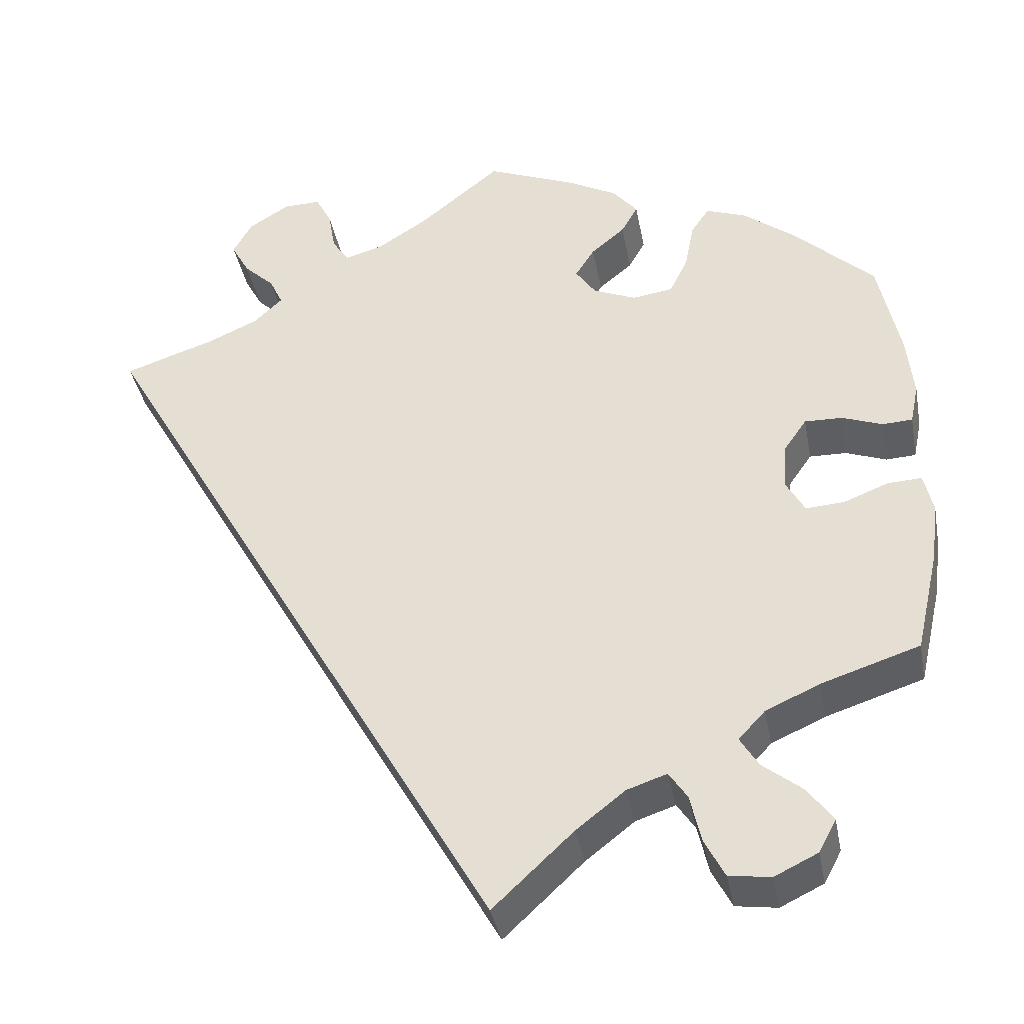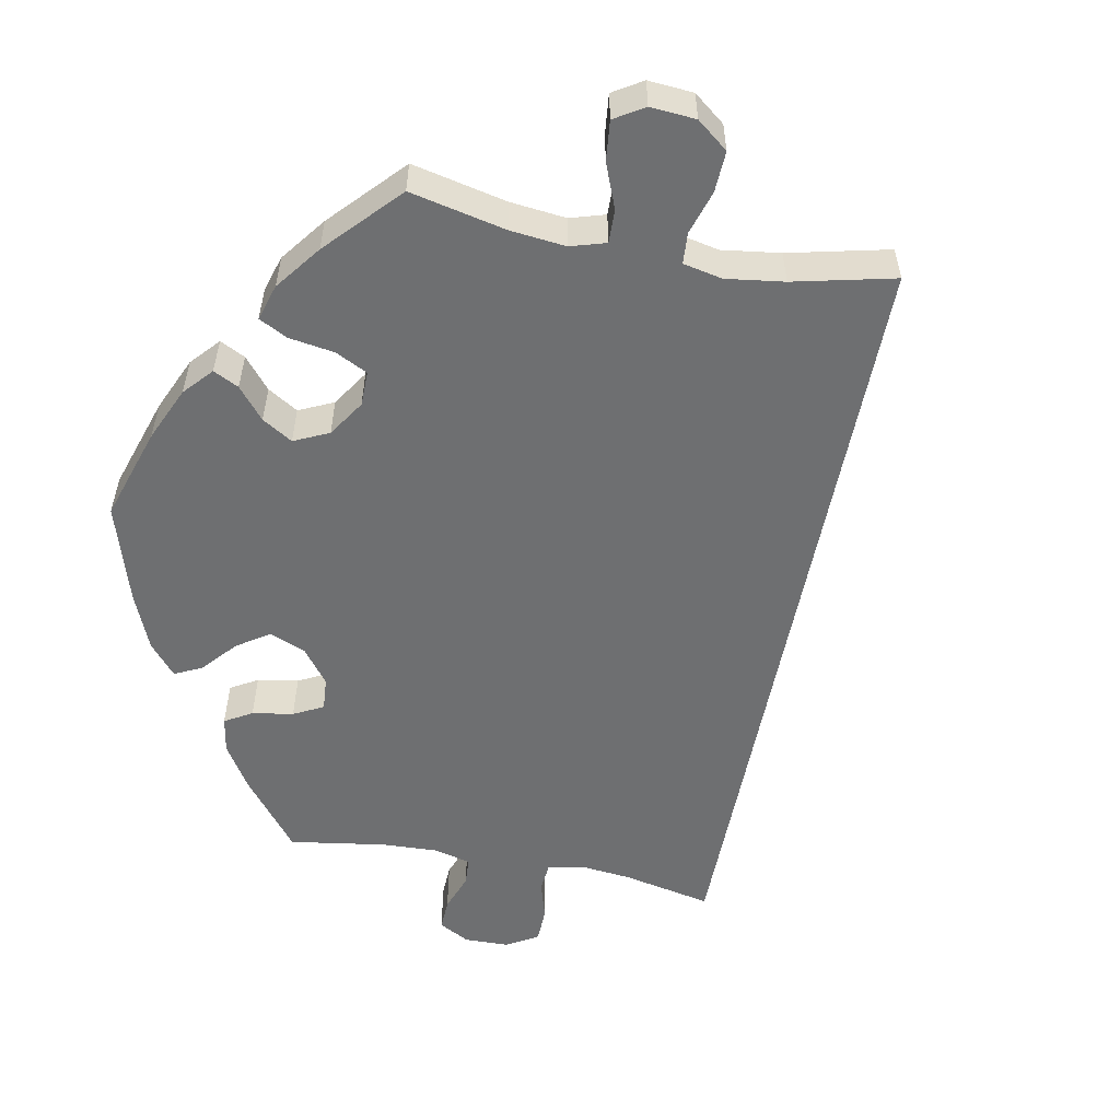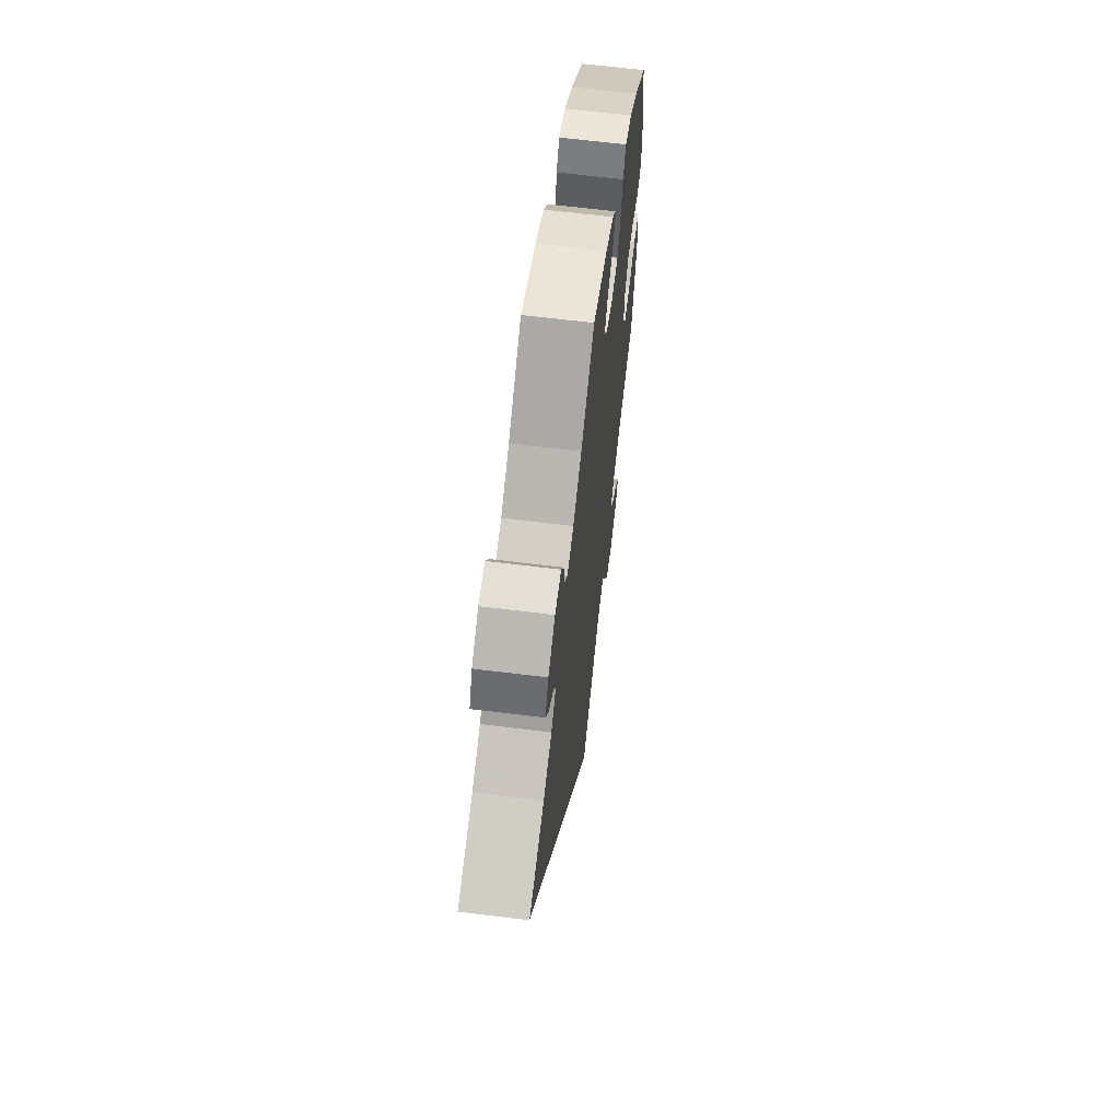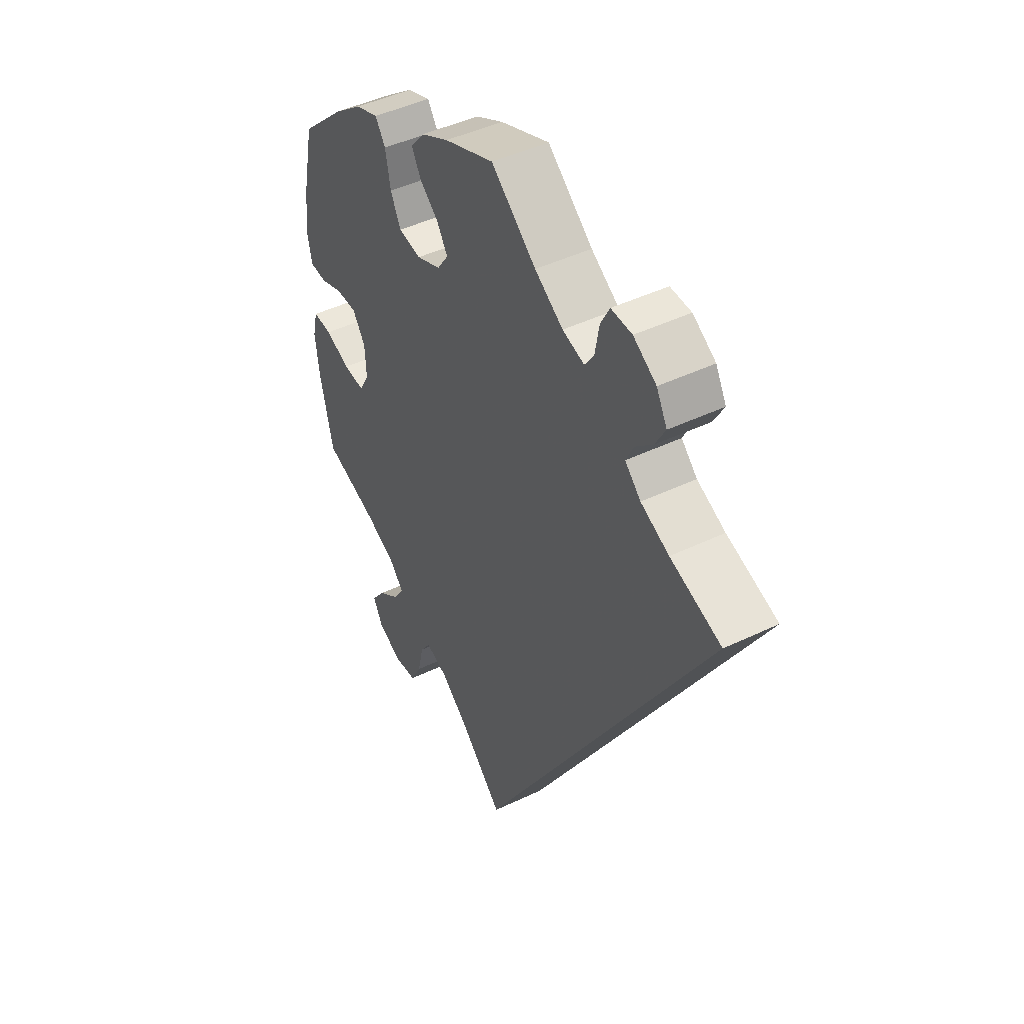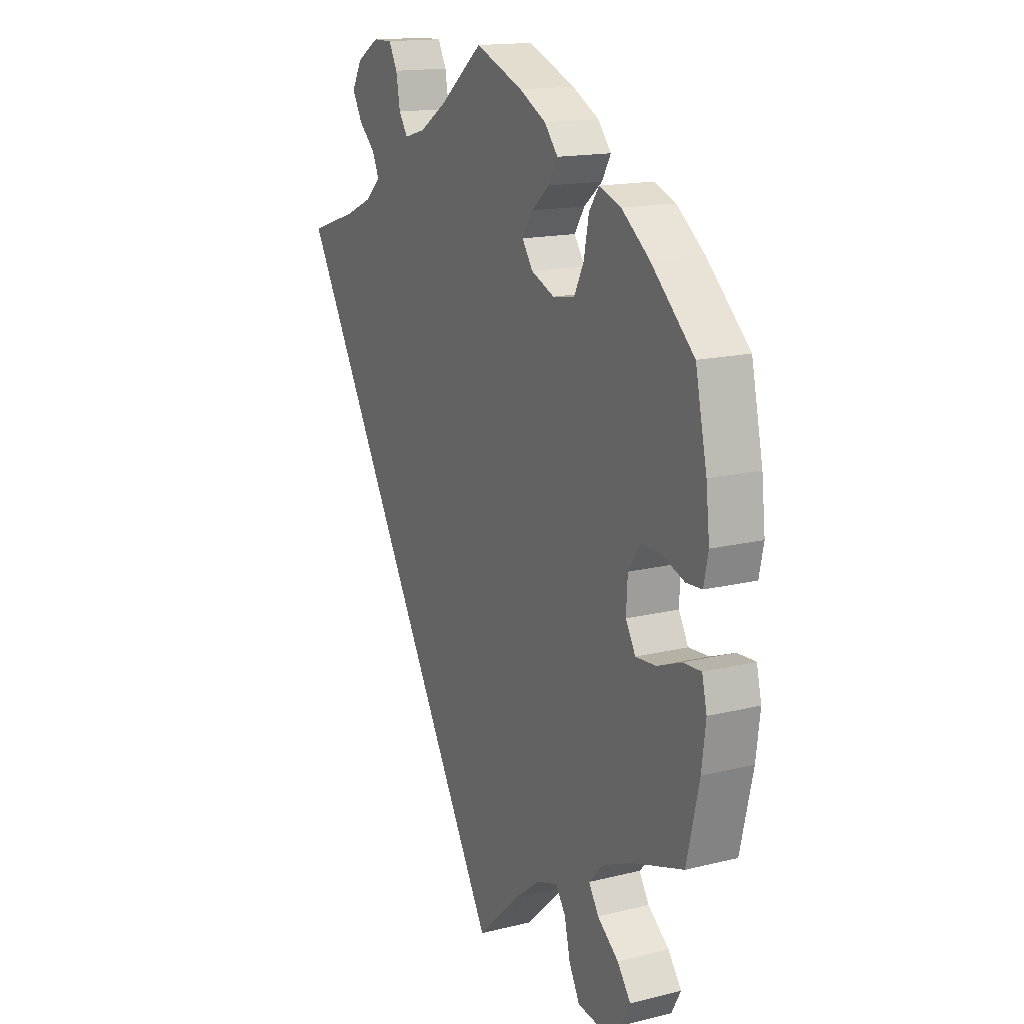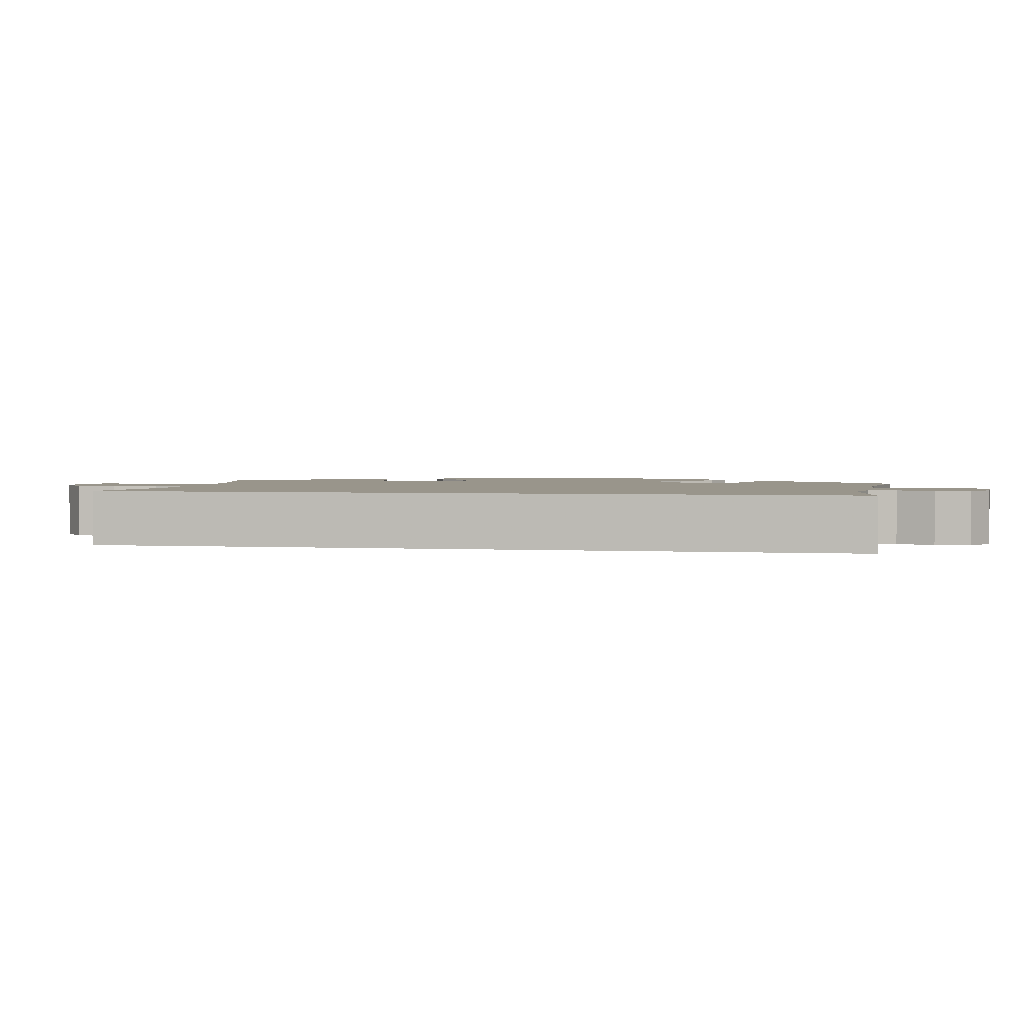
<metadata>
{"format":"obj","ext":"obj","renderer":"f3d","projection":"perspective","resolution":1024,"background":"white","views":[{"elev":-37.8,"azim":10.7,"up":"+Z"},{"elev":-54.5,"azim":138.9,"up":"+Y"},{"elev":64.9,"azim":-82.9,"up":"+Z"},{"elev":46.2,"azim":-118.6,"up":"+Z"},{"elev":15.6,"azim":62.4,"up":"+Z"},{"elev":2.2,"azim":-108.7,"up":"+Y"}]}
</metadata>
<code>
v 0.526 0.07 0.167
v 0.534 0.07 0.092
v 0.524 0.07 0.044
v 0.488 0.07 0.042
v 0.439 0.07 0.06
v 0.394 0.07 0.061
v 0.366 0.07 0.021
v 0.363 0.07 -0.035
v 0.385 0.07 -0.074
v 0.431 0.07 -0.071
v 0.485 0.07 -0.05
v 0.526 0.07 -0.048
v 0.537 0.07 -0.095
v 0.528 0.07 -0.167
v 0.5 0.07 -0.289
v 0.382 0.07 -0.327
v 0.317 0.07 -0.356
v 0.285 0.07 -0.39
v 0.307 0.07 -0.426
v 0.355 0.07 -0.464
v 0.385 0.07 -0.505
v 0.364 0.07 -0.544
v 0.312 0.07 -0.569
v 0.262 0.07 -0.562
v 0.238 0.07 -0.516
v 0.225 0.07 -0.459
v 0.203 0.07 -0.426
v 0.155 0.07 -0.442
v 0.096 0.07 -0.488
v 0 0.07 -0.578
v -0.501 0.07 0.289
v -0.391 0.07 0.325
v -0.33 0.07 0.352
v -0.296 0.07 0.384
v -0.312 0.07 0.418
v -0.349 0.07 0.453
v -0.371 0.07 0.493
v -0.348 0.07 0.534
v -0.299 0.07 0.564
v -0.254 0.07 0.565
v -0.235 0.07 0.529
v -0.226 0.07 0.478
v -0.206 0.07 0.448
v -0.159 0.07 0.461
v -0.098 0.07 0.5
v -0.001 0.07 0.578
v 0.106 0.07 0.535
v 0.166 0.07 0.503
v 0.196 0.07 0.467
v 0.176 0.07 0.432
v 0.135 0.07 0.398
v 0.112 0.07 0.362
v 0.136 0.07 0.327
v 0.188 0.07 0.305
v 0.237 0.07 0.312
v 0.259 0.07 0.357
v 0.27 0.07 0.414
v 0.292 0.07 0.446
v 0.341 0.07 0.428
v 0.403 0.07 0.38
v 0.5 0.07 0.289
v 0.526 0 0.167
v 0.534 0 0.092
v 0.524 0 0.044
v 0.488 0 0.042
v 0.439 0 0.06
v 0.394 0 0.061
v 0.366 0 0.021
v 0.363 0 -0.035
v 0.385 0 -0.074
v 0.431 0 -0.071
v 0.485 0 -0.05
v 0.526 0 -0.048
v 0.537 0 -0.095
v 0.528 0 -0.167
v 0.5 0 -0.289
v 0.382 0 -0.327
v 0.317 0 -0.356
v 0.285 0 -0.39
v 0.307 0 -0.426
v 0.355 0 -0.464
v 0.385 0 -0.505
v 0.364 0 -0.544
v 0.312 0 -0.569
v 0.262 0 -0.562
v 0.238 0 -0.516
v 0.225 0 -0.459
v 0.203 0 -0.426
v 0.155 0 -0.442
v 0.096 0 -0.488
v 0 0 -0.578
v -0.501 0 0.289
v -0.391 0 0.325
v -0.33 0 0.352
v -0.296 0 0.384
v -0.312 0 0.418
v -0.349 0 0.453
v -0.371 0 0.493
v -0.348 0 0.534
v -0.299 0 0.564
v -0.254 0 0.565
v -0.235 0 0.529
v -0.226 0 0.478
v -0.206 0 0.448
v -0.159 0 0.461
v -0.098 0 0.5
v -0.001 0 0.578
v 0.106 0 0.535
v 0.166 0 0.503
v 0.196 0 0.467
v 0.176 0 0.432
v 0.135 0 0.398
v 0.112 0 0.362
v 0.136 0 0.327
v 0.188 0 0.305
v 0.237 0 0.312
v 0.259 0 0.357
v 0.27 0 0.414
v 0.292 0 0.446
v 0.341 0 0.428
v 0.403 0 0.38
v 0.5 0 0.289
f 56 57 58 59
f 55 56 59 60
f 48 49 50 51
f 48 51 52
f 45 46 47 48
f 44 45 48 52
f 43 44 52 53
f 39 40 41 42
f 39 42 43
f 38 39 43
f 35 36 37 38
f 34 35 38 43
f 33 34 43 53
f 29 30 31 32
f 28 29 32 33
f 27 28 33 53
f 23 24 25 26
f 19 20 21 22
f 18 19 22 23
f 13 14 15 16
f 13 16 17
f 10 11 12 13
f 9 10 13 17
f 8 9 17 18
f 2 3 4 5
f 2 5 6
f 1 2 6
f 55 60 61 1
f 26 27 53 54
f 18 23 26
f 7 8 18 26
f 7 26 54 55
f 55 1 6
f 6 7 55
f 120 119 118 117
f 121 120 117 116
f 112 111 110 109
f 113 112 109
f 109 108 107 106
f 113 109 106 105
f 114 113 105 104
f 103 102 101 100
f 104 103 100
f 104 100 99
f 99 98 97 96
f 104 99 96 95
f 114 104 95 94
f 93 92 91 90
f 94 93 90 89
f 114 94 89 88
f 87 86 85 84
f 83 82 81 80
f 84 83 80 79
f 77 76 75 74
f 78 77 74
f 74 73 72 71
f 78 74 71 70
f 79 78 70 69
f 66 65 64 63
f 67 66 63
f 67 63 62
f 62 122 121 116
f 115 114 88 87
f 87 84 79
f 87 79 69 68
f 116 115 87 68
f 67 62 116
f 116 68 67
f 1 62 63 2
f 2 63 64 3
f 3 64 65 4
f 4 65 66 5
f 5 66 67 6
f 6 67 68 7
f 7 68 69 8
f 8 69 70 9
f 9 70 71 10
f 10 71 72 11
f 11 72 73 12
f 12 73 74 13
f 13 74 75 14
f 14 75 76 15
f 15 76 77 16
f 16 77 78 17
f 17 78 79 18
f 18 79 80 19
f 19 80 81 20
f 20 81 82 21
f 21 82 83 22
f 22 83 84 23
f 23 84 85 24
f 24 85 86 25
f 25 86 87 26
f 26 87 88 27
f 27 88 89 28
f 28 89 90 29
f 29 90 91 30
f 30 91 92 31
f 31 92 93 32
f 32 93 94 33
f 33 94 95 34
f 34 95 96 35
f 35 96 97 36
f 36 97 98 37
f 37 98 99 38
f 38 99 100 39
f 39 100 101 40
f 40 101 102 41
f 41 102 103 42
f 42 103 104 43
f 43 104 105 44
f 44 105 106 45
f 45 106 107 46
f 46 107 108 47
f 47 108 109 48
f 48 109 110 49
f 49 110 111 50
f 50 111 112 51
f 51 112 113 52
f 52 113 114 53
f 53 114 115 54
f 54 115 116 55
f 55 116 117 56
f 56 117 118 57
f 57 118 119 58
f 58 119 120 59
f 59 120 121 60
f 60 121 122 61
f 61 122 62 1

</code>
